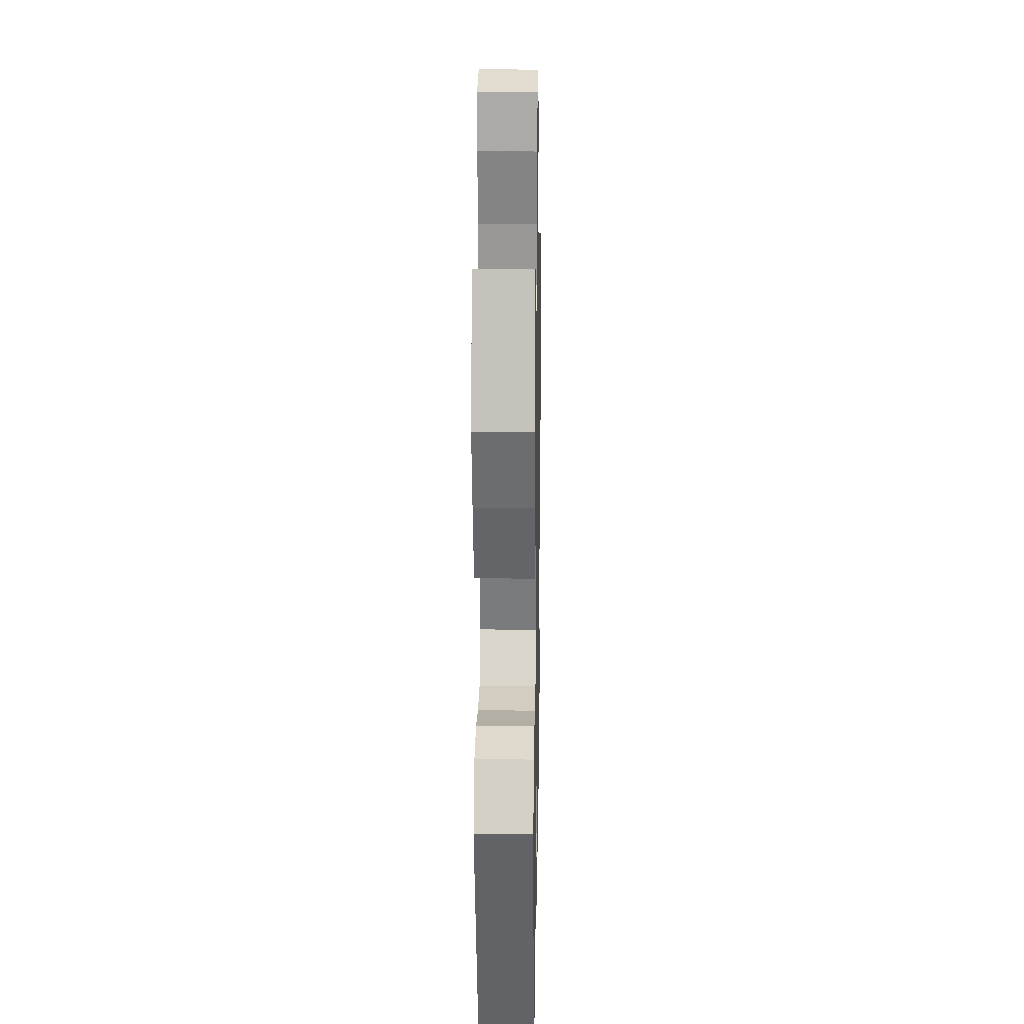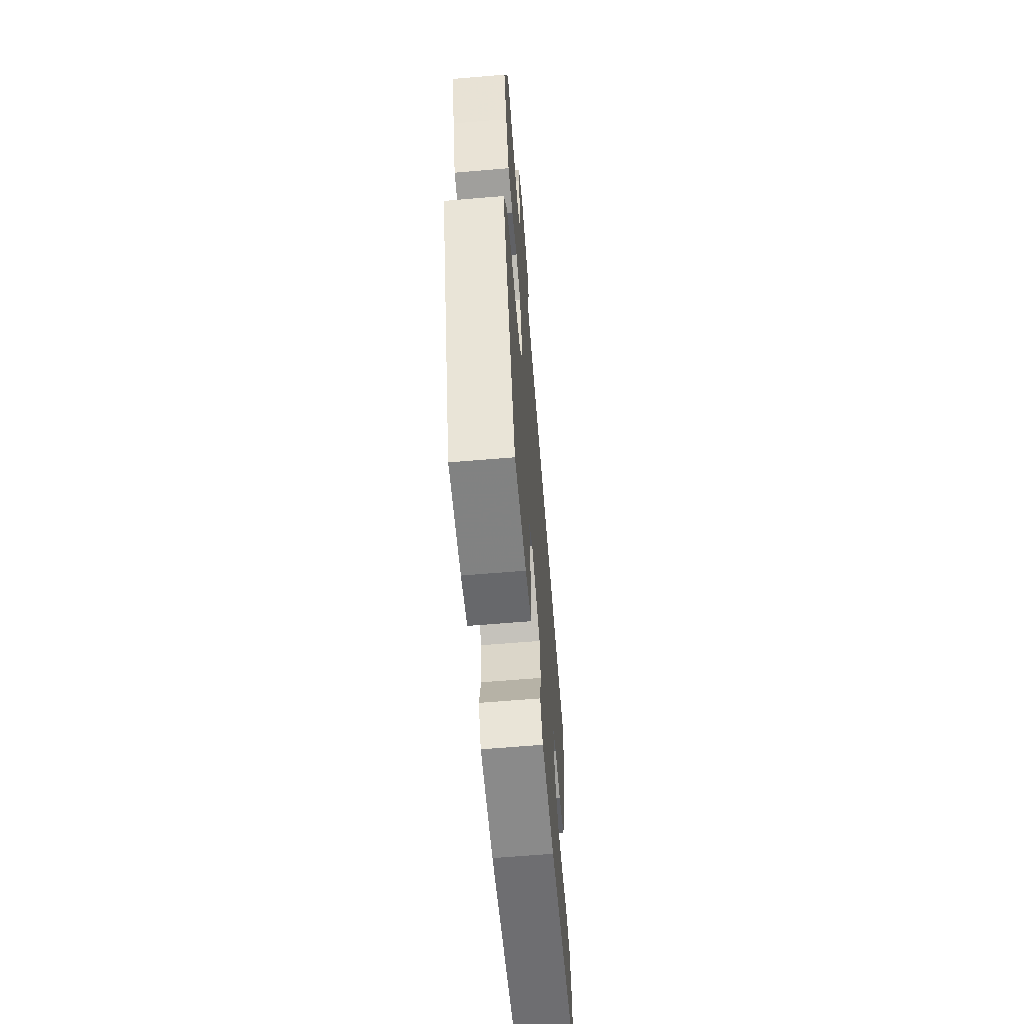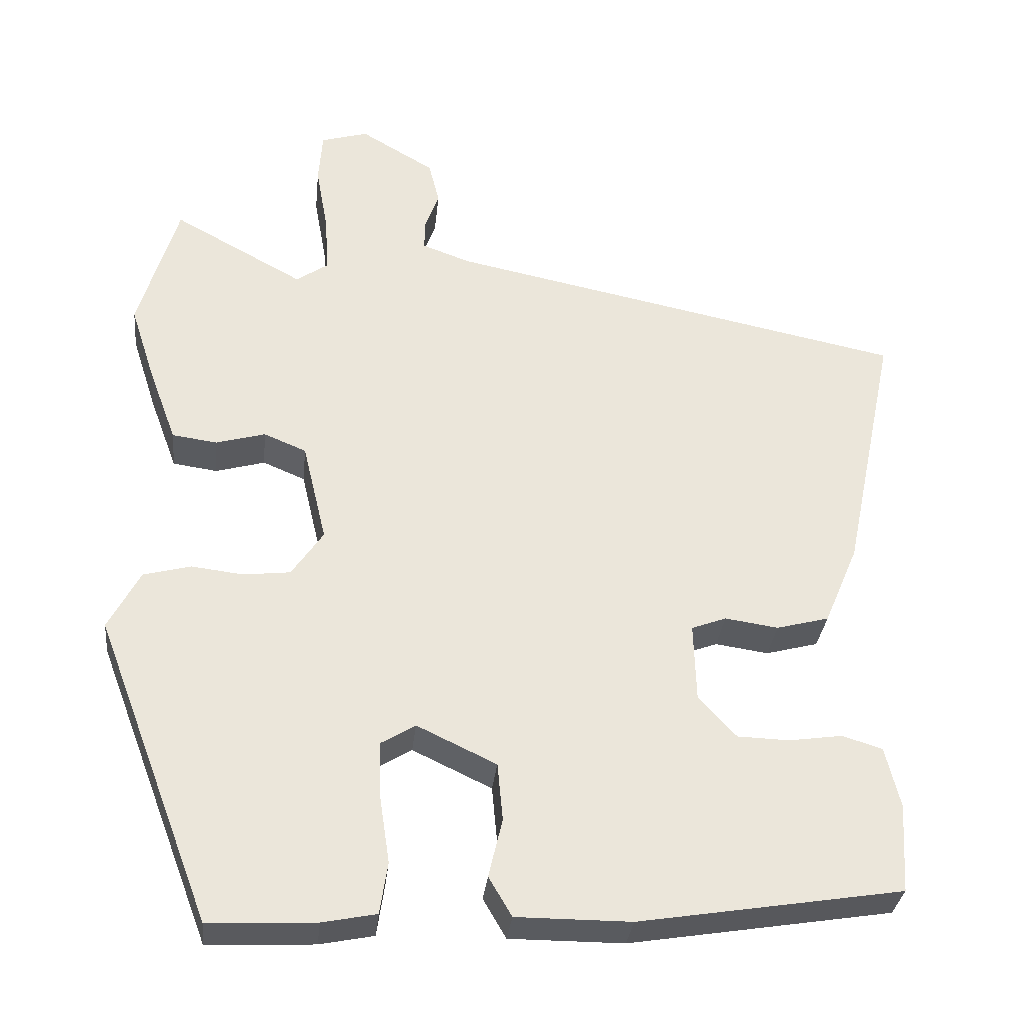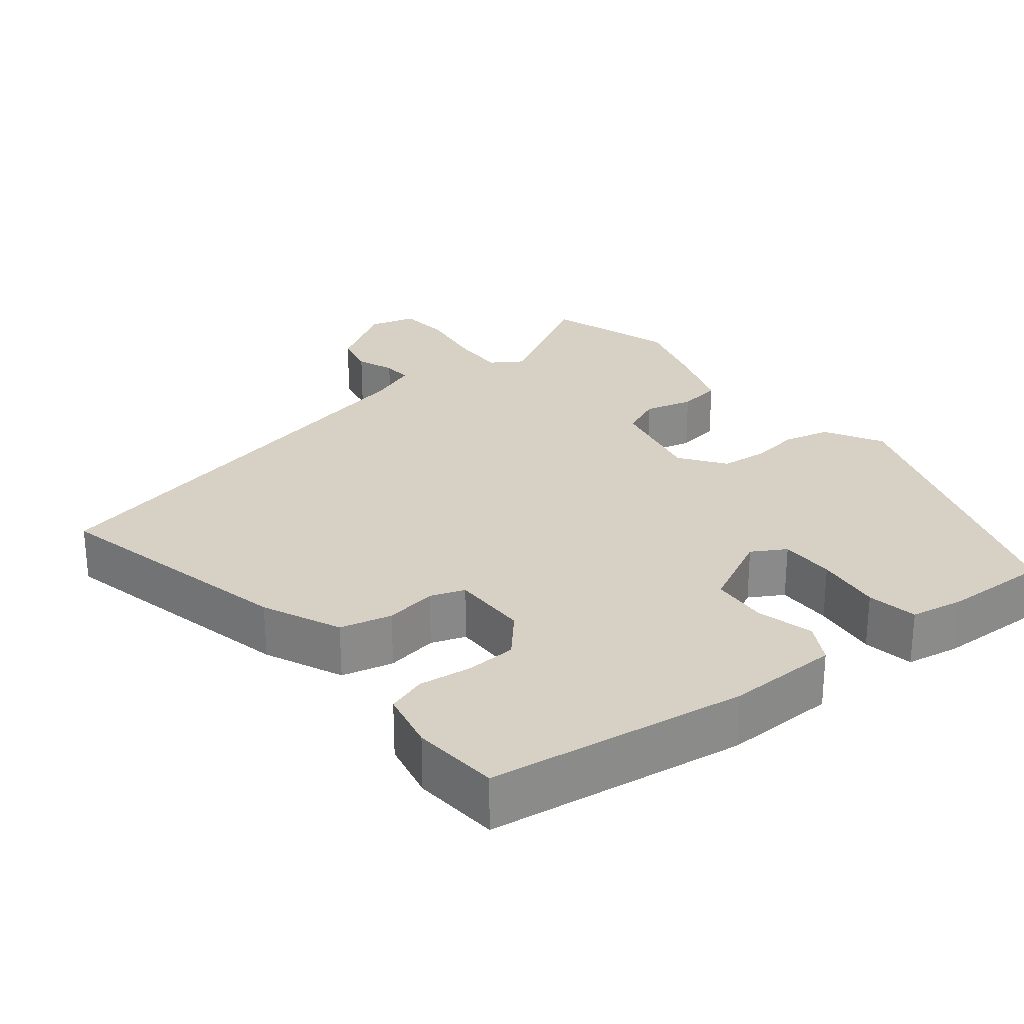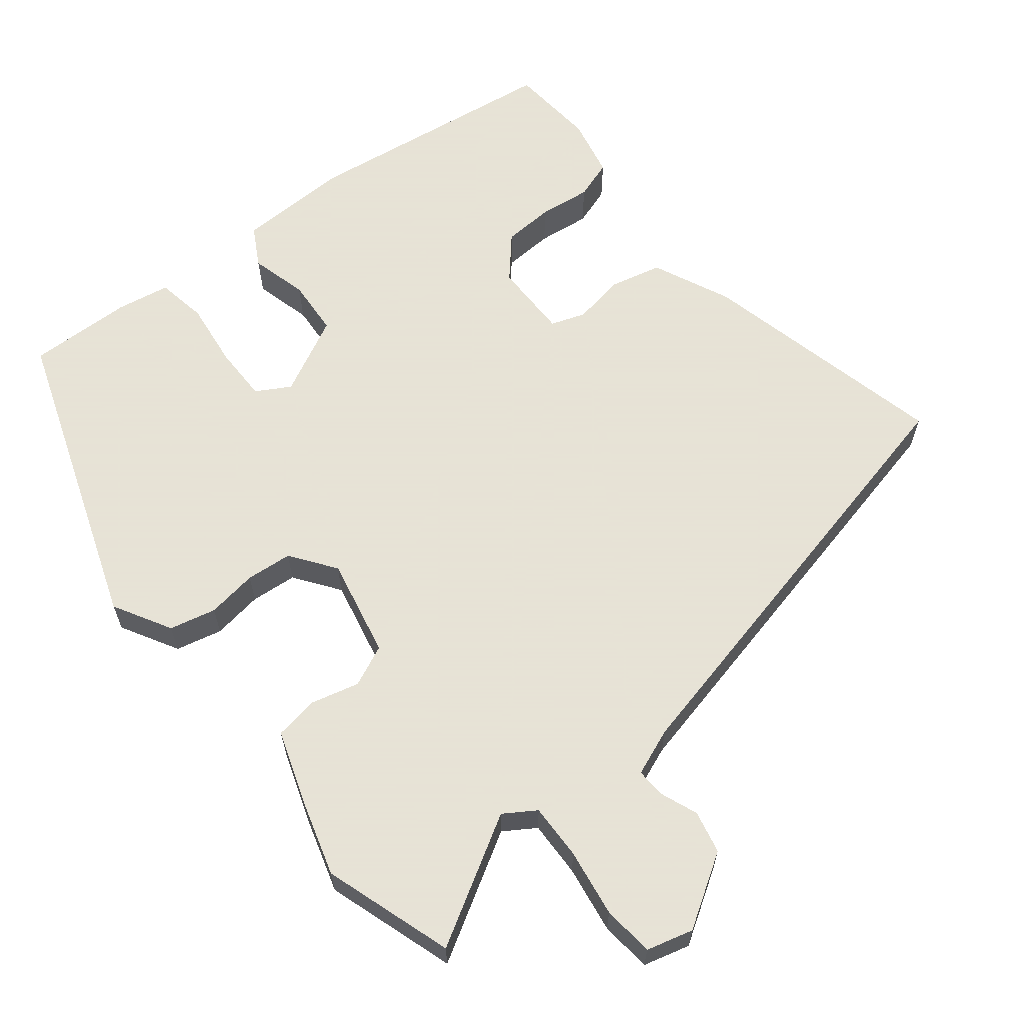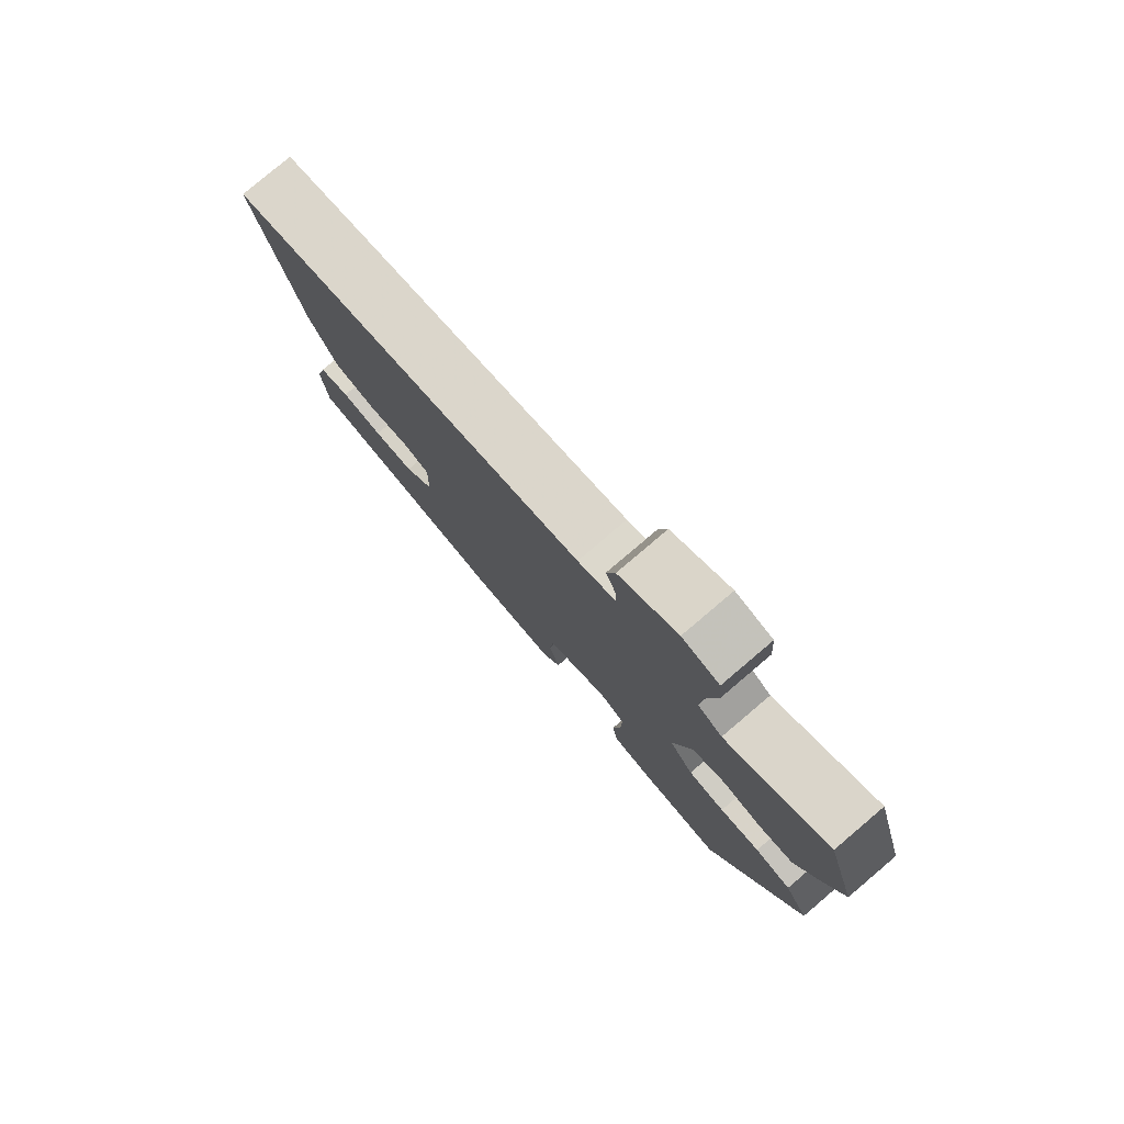
<metadata>
{"format":"obj","ext":"obj","renderer":"f3d","projection":"perspective","resolution":1024,"background":"white","views":[{"elev":18.1,"azim":-88.9,"up":"+Z"},{"elev":-63.5,"azim":-85.1,"up":"+Z"},{"elev":-32.1,"azim":-6.0,"up":"+Z"},{"elev":26.9,"azim":140.2,"up":"+Y"},{"elev":62.8,"azim":-40.0,"up":"+Y"},{"elev":79.3,"azim":-130.3,"up":"+Z"}]}
</metadata>
<code>
v -0.528 0.07 0.404
v -0.477 0.07 0.576
v -0.308 0.07 0.483
v -0.267 0.07 0.511
v -0.271 0.07 0.585
v -0.287 0.07 0.674
v -0.282 0.07 0.742
v -0.221 0.07 0.76
v -0.125 0.07 0.703
v -0.111 0.07 0.647
v -0.129 0.07 0.597
v -0.13 0.07 0.558
v -0.067 0.07 0.535
v 0.528 0.07 0.414
v 0.459 0.07 0.082
v 0.415 0.07 -0.022
v 0.347 0.07 -0.04
v 0.278 0.07 -0.03
v 0.233 0.07 -0.047
v 0.236 0.07 -0.149
v 0.285 0.07 -0.202
v 0.352 0.07 -0.204
v 0.421 0.07 -0.194
v 0.473 0.07 -0.21
v 0.492 0.07 -0.289
v 0.485 0.07 -0.404
v 0.145 0.07 -0.459
v -0.003 0.07 -0.459
v -0.033 0.07 -0.408
v -0.015 0.07 -0.332
v -0.022 0.07 -0.257
v -0.125 0.07 -0.208
v -0.169 0.07 -0.235
v -0.167 0.07 -0.308
v -0.154 0.07 -0.395
v -0.164 0.07 -0.462
v -0.234 0.07 -0.476
v -0.372 0.07 -0.483
v -0.523 0.07 -0.087
v -0.482 0.07 -0.01
v -0.421 0.07 0.006
v -0.354 0.07 -0.002
v -0.293 0.07 0.005
v -0.252 0.07 0.065
v -0.283 0.07 0.195
v -0.338 0.07 0.218
v -0.402 0.07 0.2
v -0.46 0.07 0.208
v -0.496 0.07 0.305
v -0.528 0 0.404
v -0.477 0 0.576
v -0.308 0 0.483
v -0.267 0 0.511
v -0.271 0 0.585
v -0.287 0 0.674
v -0.282 0 0.742
v -0.221 0 0.76
v -0.125 0 0.703
v -0.111 0 0.647
v -0.129 0 0.597
v -0.13 0 0.558
v -0.067 0 0.535
v 0.528 0 0.414
v 0.459 0 0.082
v 0.415 0 -0.022
v 0.347 0 -0.04
v 0.278 0 -0.03
v 0.233 0 -0.047
v 0.236 0 -0.149
v 0.285 0 -0.202
v 0.352 0 -0.204
v 0.421 0 -0.194
v 0.473 0 -0.21
v 0.492 0 -0.289
v 0.485 0 -0.404
v 0.145 0 -0.459
v -0.003 0 -0.459
v -0.033 0 -0.408
v -0.015 0 -0.332
v -0.022 0 -0.257
v -0.125 0 -0.208
v -0.169 0 -0.235
v -0.167 0 -0.308
v -0.154 0 -0.395
v -0.164 0 -0.462
v -0.234 0 -0.476
v -0.372 0 -0.483
v -0.523 0 -0.087
v -0.482 0 -0.01
v -0.421 0 0.006
v -0.354 0 -0.002
v -0.293 0 0.005
v -0.252 0 0.065
v -0.283 0 0.195
v -0.338 0 0.218
v -0.402 0 0.2
v -0.46 0 0.208
v -0.496 0 0.305
f 46 47 48 49
f 45 46 49 1
f 39 40 41 42
f 39 42 43
f 38 39 43
f 37 38 43 44
f 34 35 36 37
f 33 34 37 44
f 27 28 29 30
f 27 30 31
f 26 27 31
f 25 26 31 32
f 22 23 24 25
f 21 22 25 32
f 15 16 17 18
f 13 14 15 18
f 12 13 18 19
f 8 9 10 11
f 8 11 12
f 5 6 7 8
f 4 5 8 12
f 3 4 12 19
f 45 1 2 3
f 32 33 44 45
f 20 21 32 45
f 3 19 20 45
f 98 97 96 95
f 50 98 95 94
f 91 90 89 88
f 92 91 88
f 92 88 87
f 93 92 87 86
f 86 85 84 83
f 93 86 83 82
f 79 78 77 76
f 80 79 76
f 80 76 75
f 81 80 75 74
f 74 73 72 71
f 81 74 71 70
f 67 66 65 64
f 67 64 63 62
f 68 67 62 61
f 60 59 58 57
f 61 60 57
f 57 56 55 54
f 61 57 54 53
f 68 61 53 52
f 52 51 50 94
f 94 93 82 81
f 94 81 70 69
f 94 69 68 52
f 1 50 51 2
f 2 51 52 3
f 3 52 53 4
f 4 53 54 5
f 5 54 55 6
f 6 55 56 7
f 7 56 57 8
f 8 57 58 9
f 9 58 59 10
f 10 59 60 11
f 11 60 61 12
f 12 61 62 13
f 13 62 63 14
f 14 63 64 15
f 15 64 65 16
f 16 65 66 17
f 17 66 67 18
f 18 67 68 19
f 19 68 69 20
f 20 69 70 21
f 21 70 71 22
f 22 71 72 23
f 23 72 73 24
f 24 73 74 25
f 25 74 75 26
f 26 75 76 27
f 27 76 77 28
f 28 77 78 29
f 29 78 79 30
f 30 79 80 31
f 31 80 81 32
f 32 81 82 33
f 33 82 83 34
f 34 83 84 35
f 35 84 85 36
f 36 85 86 37
f 37 86 87 38
f 38 87 88 39
f 39 88 89 40
f 40 89 90 41
f 41 90 91 42
f 42 91 92 43
f 43 92 93 44
f 44 93 94 45
f 45 94 95 46
f 46 95 96 47
f 47 96 97 48
f 48 97 98 49
f 49 98 50 1

</code>
